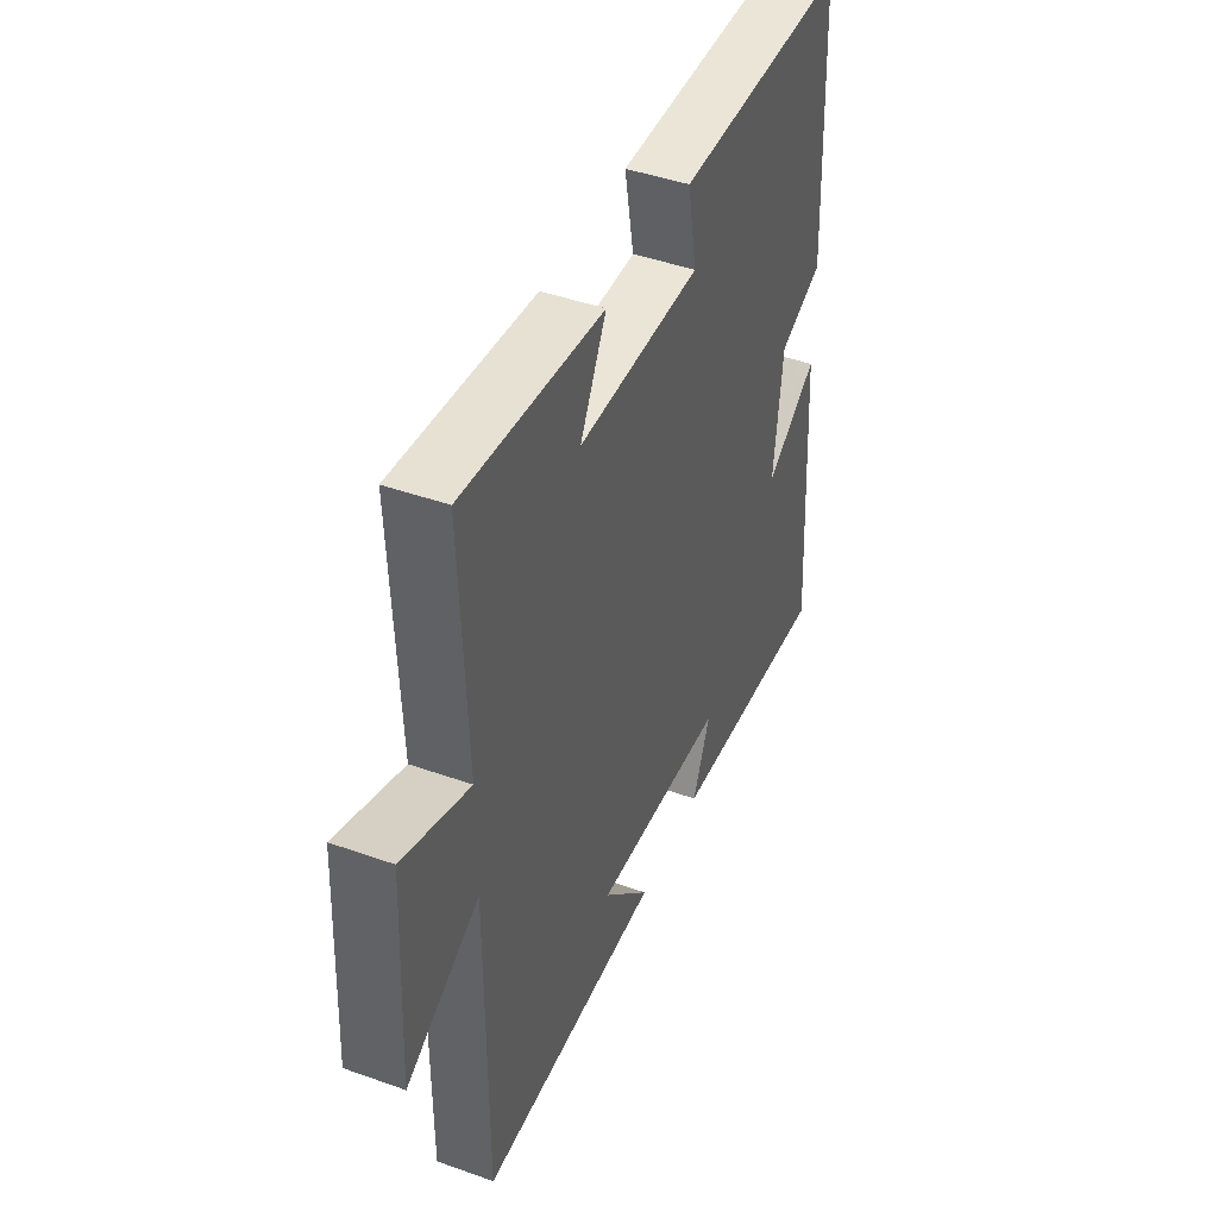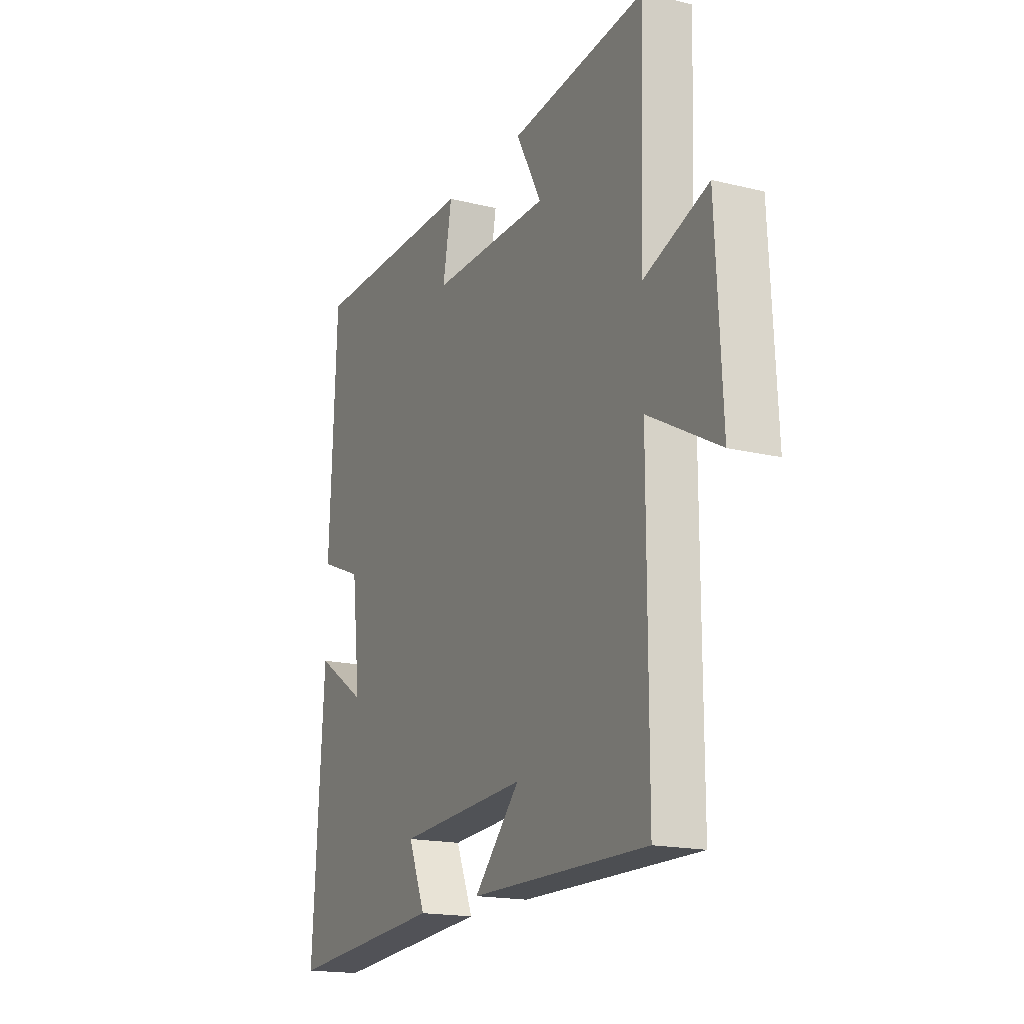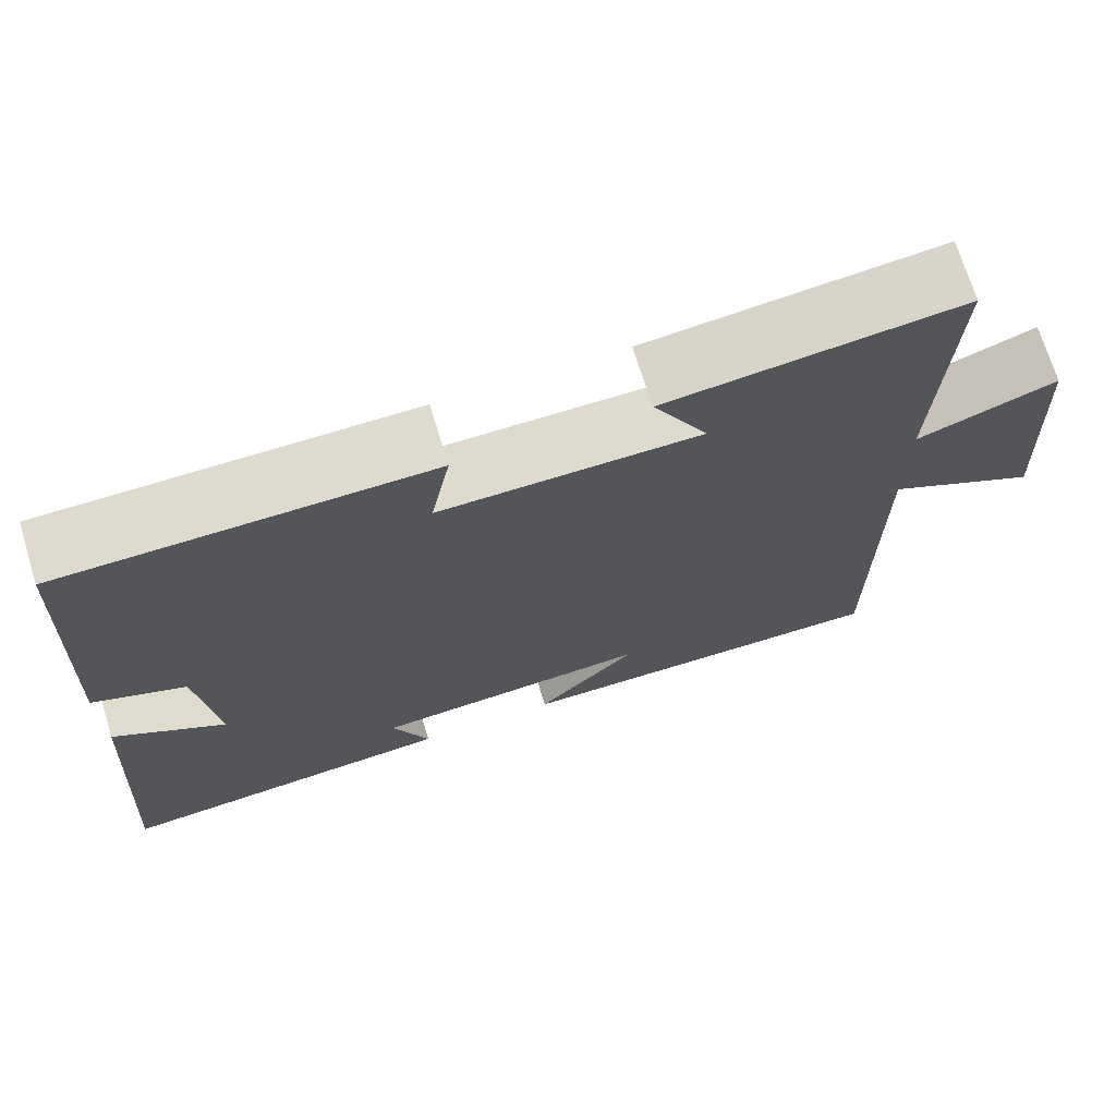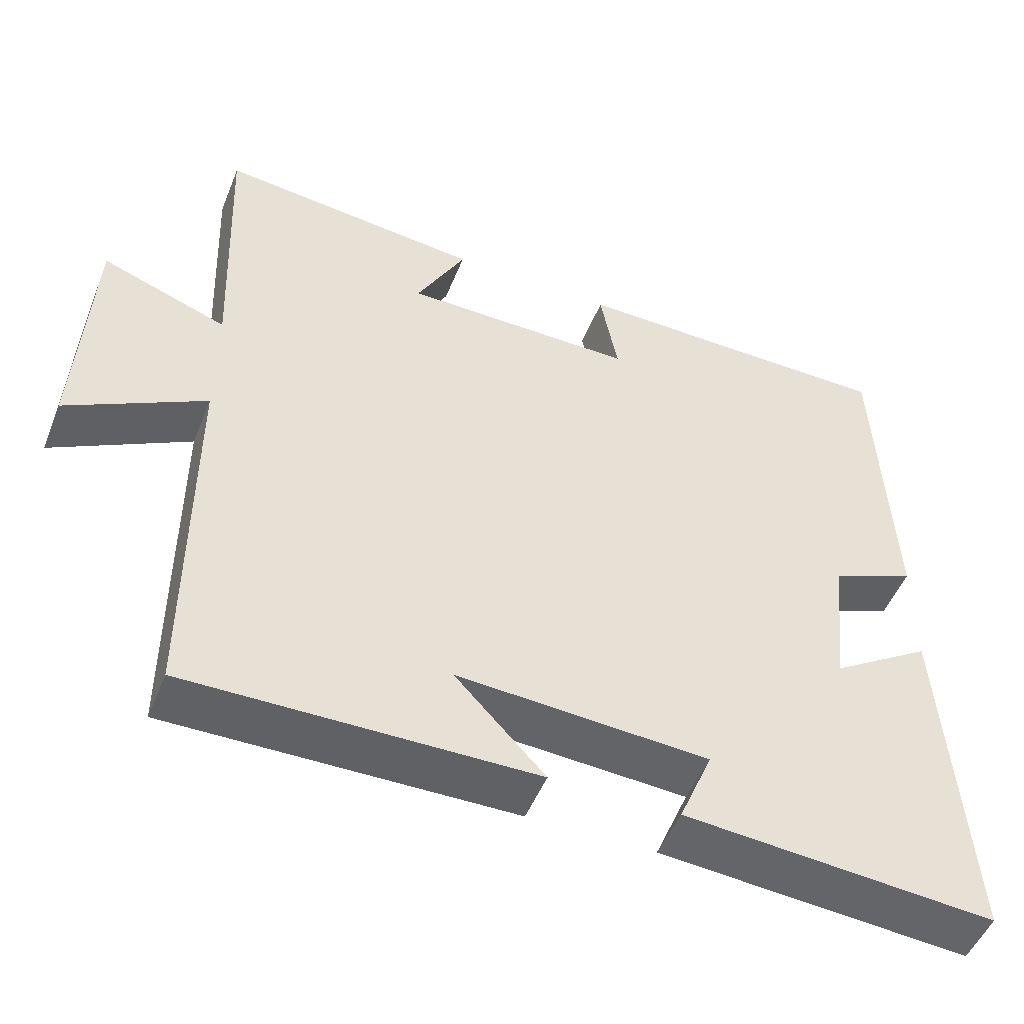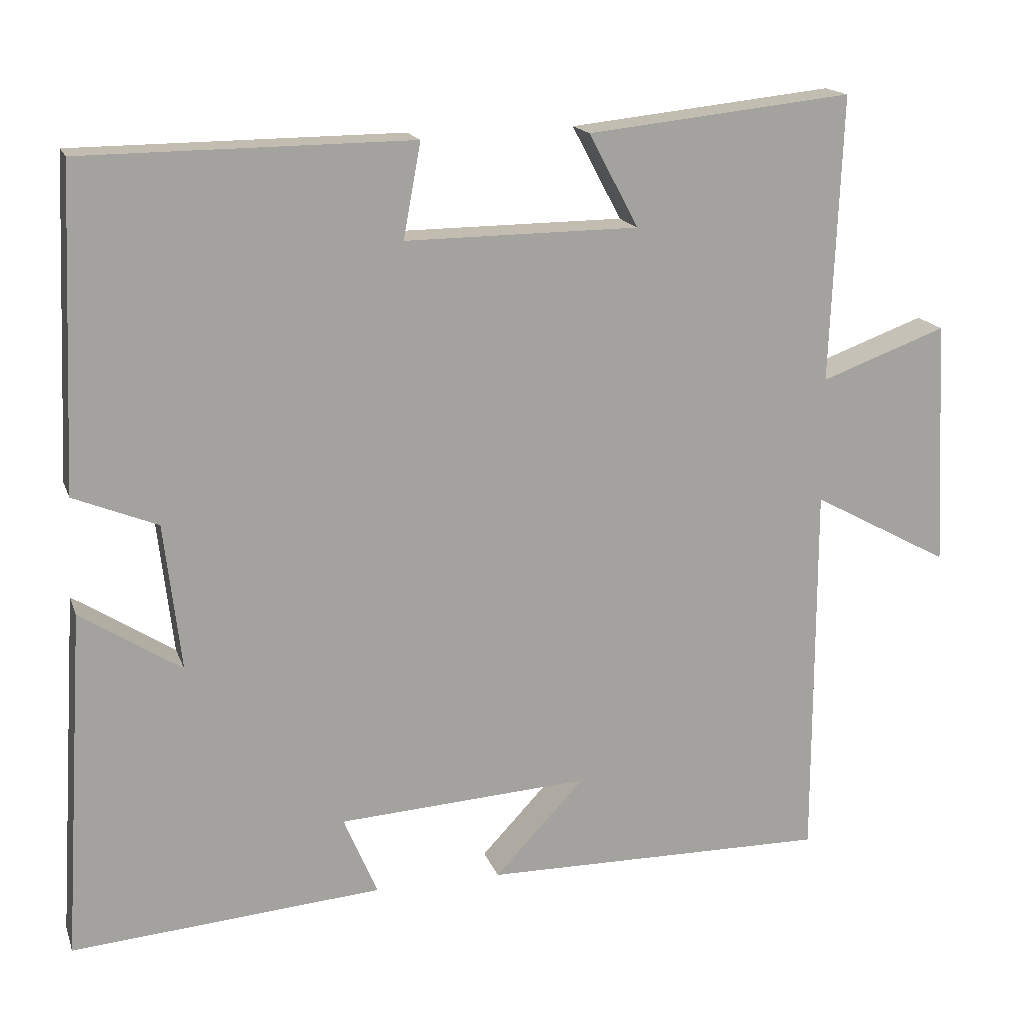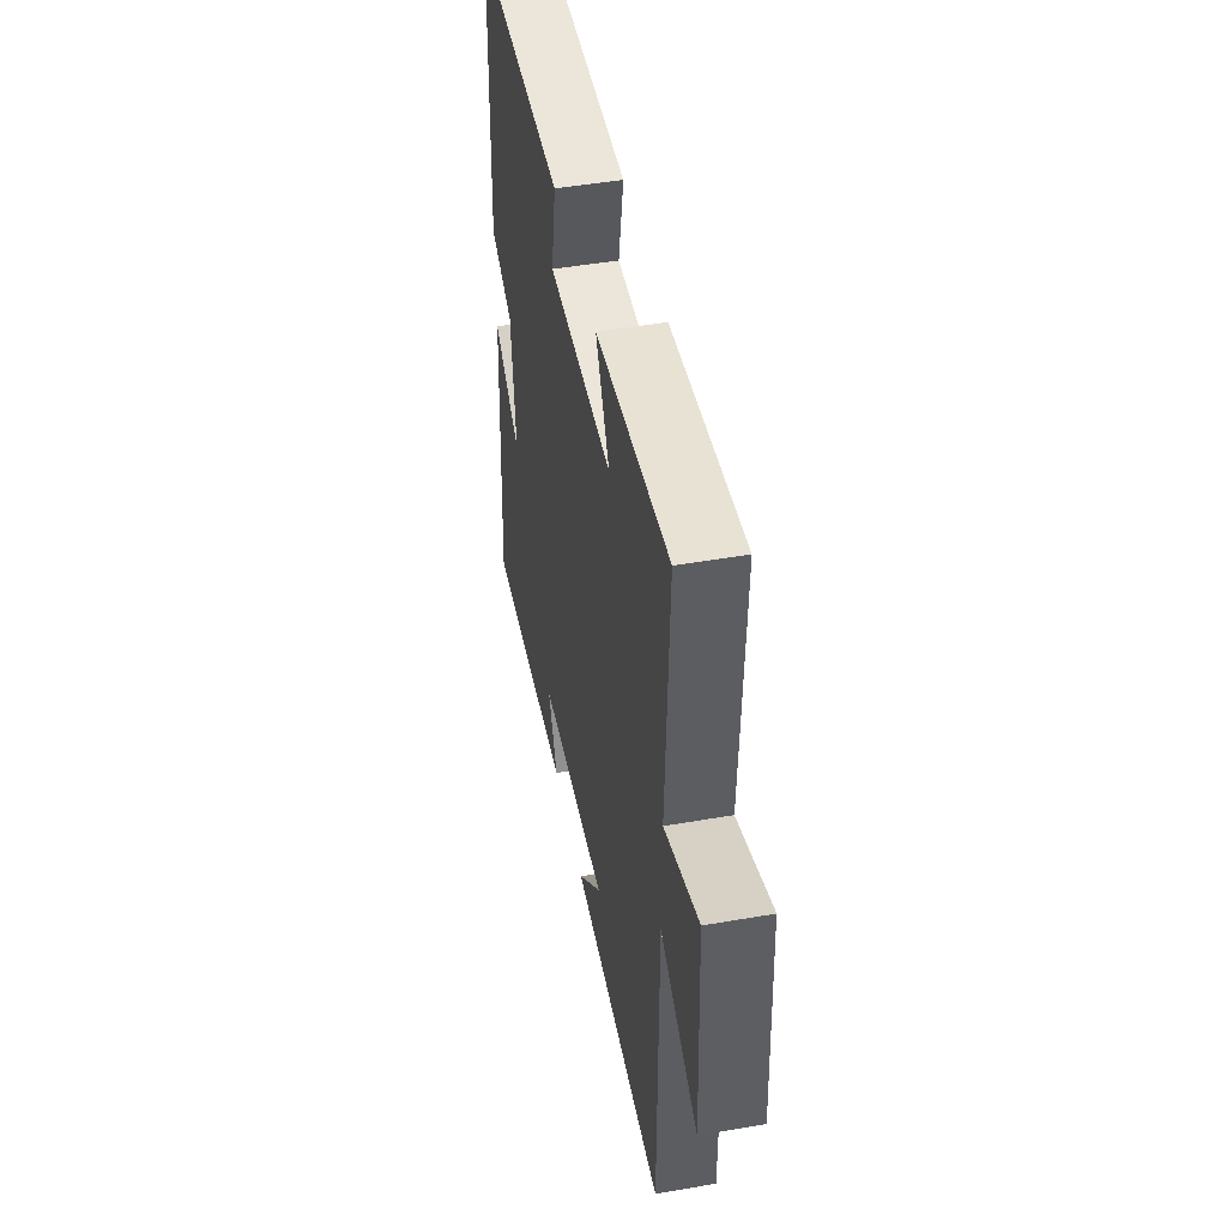
<metadata>
{"format":"obj","ext":"obj","renderer":"f3d","projection":"perspective","resolution":1024,"background":"white","views":[{"elev":44.3,"azim":-67.4,"up":"+Z"},{"elev":-17.6,"azim":-115.7,"up":"+Z"},{"elev":71.1,"azim":162.9,"up":"+Z"},{"elev":-50.3,"azim":-21.6,"up":"+Z"},{"elev":16.7,"azim":163.9,"up":"+Z"},{"elev":47.3,"azim":-101.1,"up":"+Z"}]}
</metadata>
<code>
v 0.529 0.07 -0.532
v 0.122 0.07 -0.5
v 0.166 0.07 -0.395
v -0.164 0.07 -0.375
v -0.046 0.07 -0.5
v -0.5 0.07 -0.505
v -0.5 0.07 -0.005
v -0.681 0.07 -0.103
v -0.665 0.07 0.221
v -0.5 0.07 0.161
v -0.515 0.07 0.537
v -0.167 0.07 0.5
v -0.232 0.07 0.378
v 0.074 0.07 0.376
v 0.051 0.07 0.5
v 0.482 0.07 0.497
v 0.5 0.07 0.079
v 0.39 0.07 0.034
v 0.368 0.07 -0.158
v 0.5 0.07 -0.073
v 0.529 0 -0.532
v 0.122 0 -0.5
v 0.166 0 -0.395
v -0.164 0 -0.375
v -0.046 0 -0.5
v -0.5 0 -0.505
v -0.5 0 -0.005
v -0.681 0 -0.103
v -0.665 0 0.221
v -0.5 0 0.161
v -0.515 0 0.537
v -0.167 0 0.5
v -0.232 0 0.378
v 0.074 0 0.376
v 0.051 0 0.5
v 0.482 0 0.497
v 0.5 0 0.079
v 0.39 0 0.034
v 0.368 0 -0.158
v 0.5 0 -0.073
f 1 2 3
f 20 1 3
f 19 20 3
f 18 19 3 4
f 16 17 18
f 15 16 18
f 14 15 18
f 13 14 18 4
f 10 11 12 13
f 10 13 4
f 7 8 9 10
f 7 10 4
f 6 7 4
f 4 5 6
f 23 22 21
f 23 21 40
f 23 40 39
f 24 23 39 38
f 38 37 36
f 38 36 35
f 38 35 34
f 24 38 34 33
f 33 32 31 30
f 24 33 30
f 30 29 28 27
f 24 30 27
f 24 27 26
f 26 25 24
f 1 21 22 2
f 2 22 23 3
f 3 23 24 4
f 4 24 25 5
f 5 25 26 6
f 6 26 27 7
f 7 27 28 8
f 8 28 29 9
f 9 29 30 10
f 10 30 31 11
f 11 31 32 12
f 12 32 33 13
f 13 33 34 14
f 14 34 35 15
f 15 35 36 16
f 16 36 37 17
f 17 37 38 18
f 18 38 39 19
f 19 39 40 20
f 20 40 21 1

</code>
